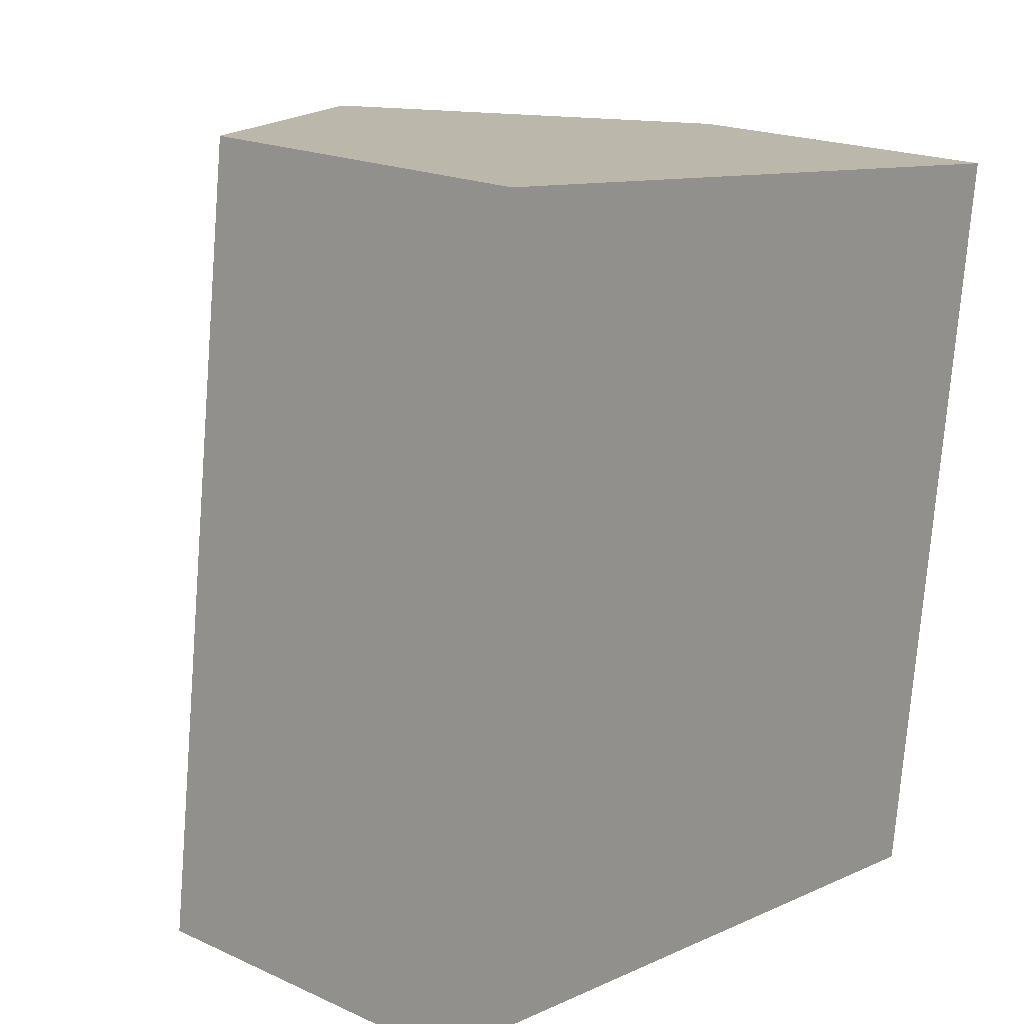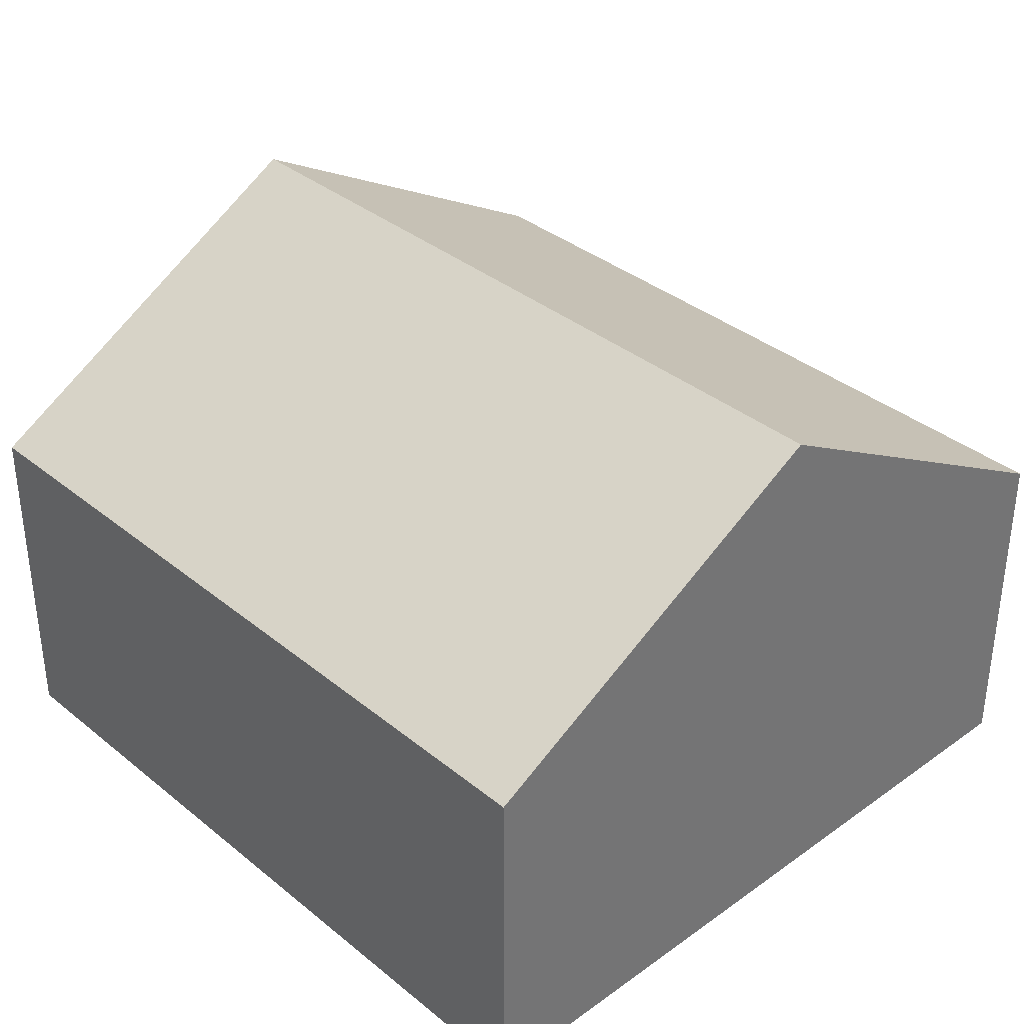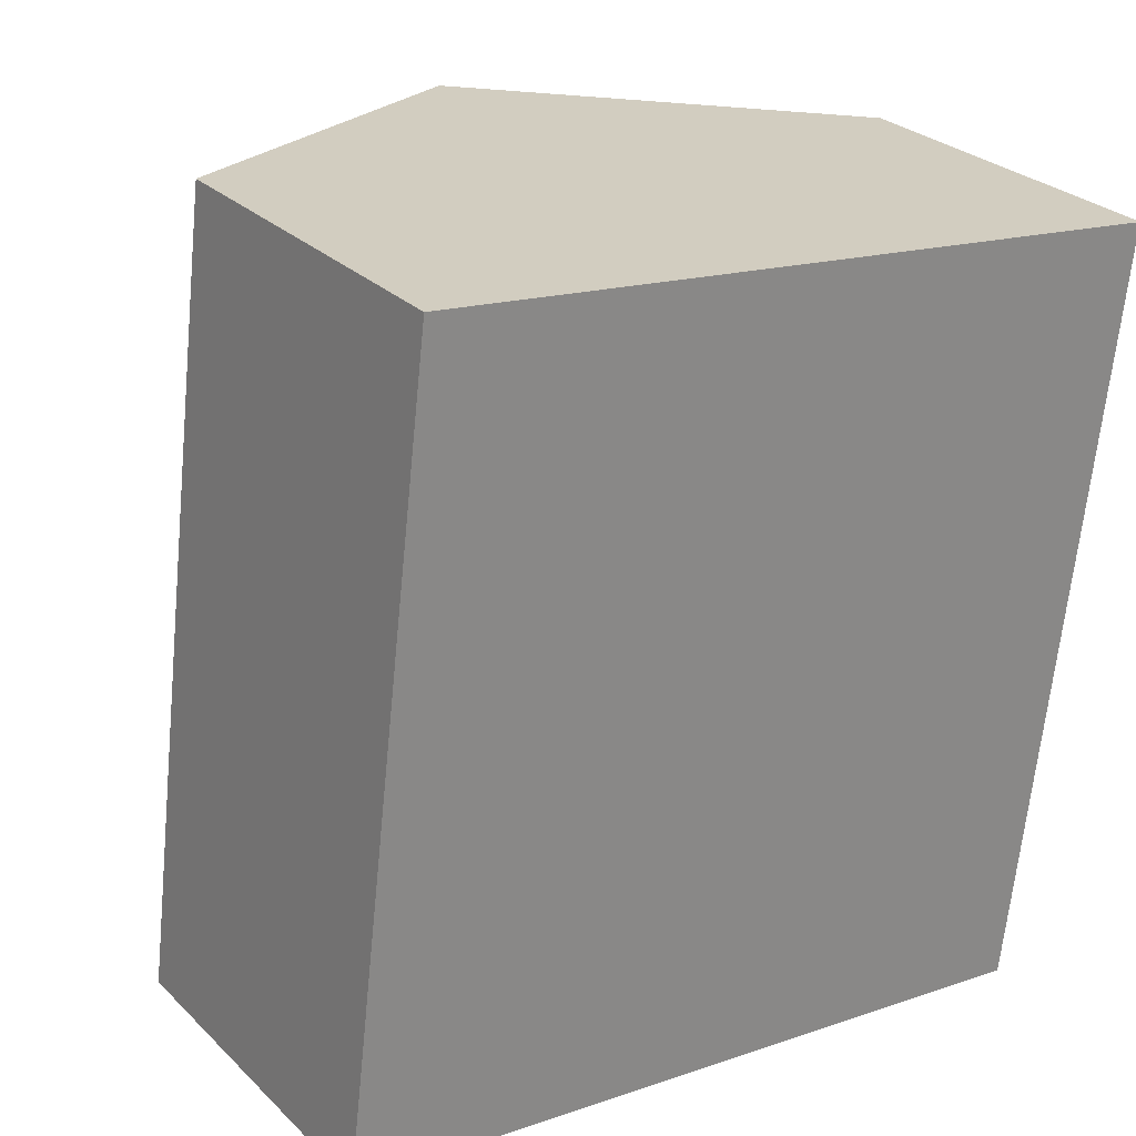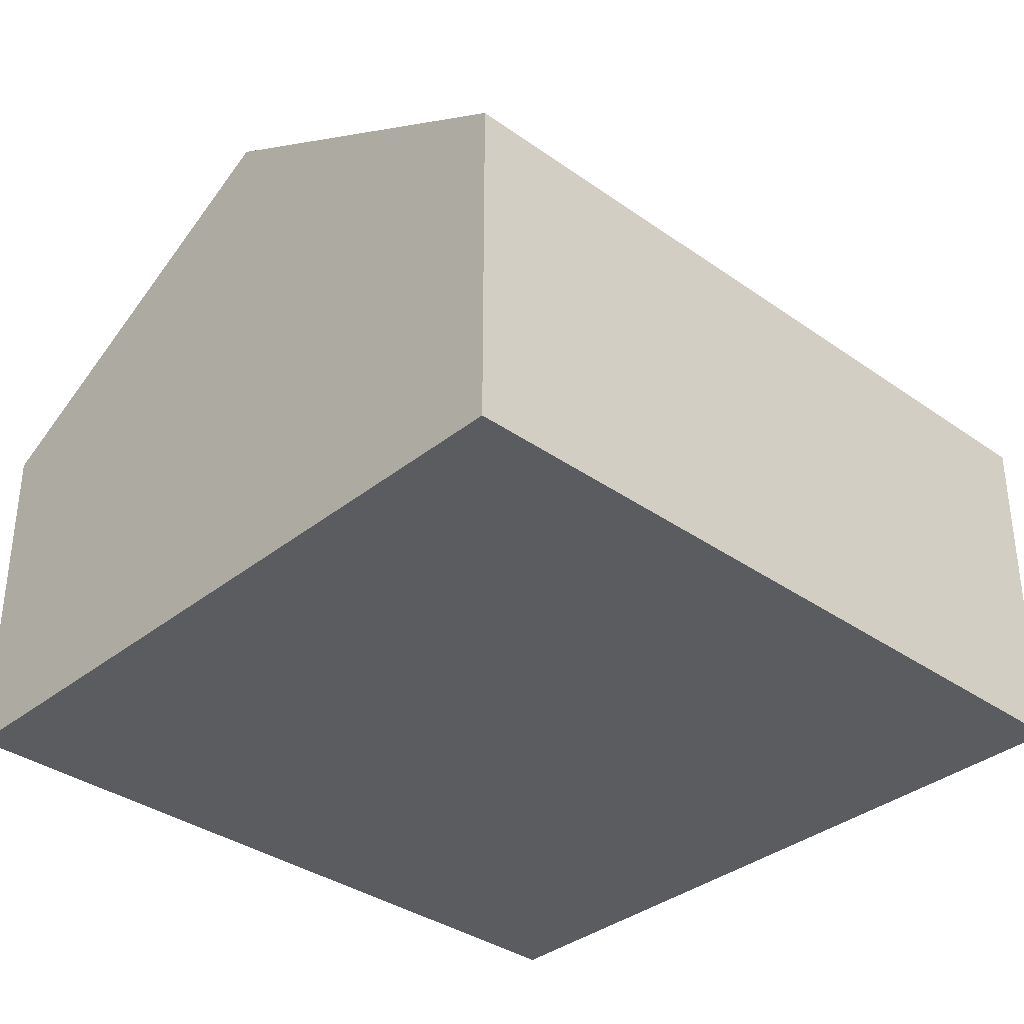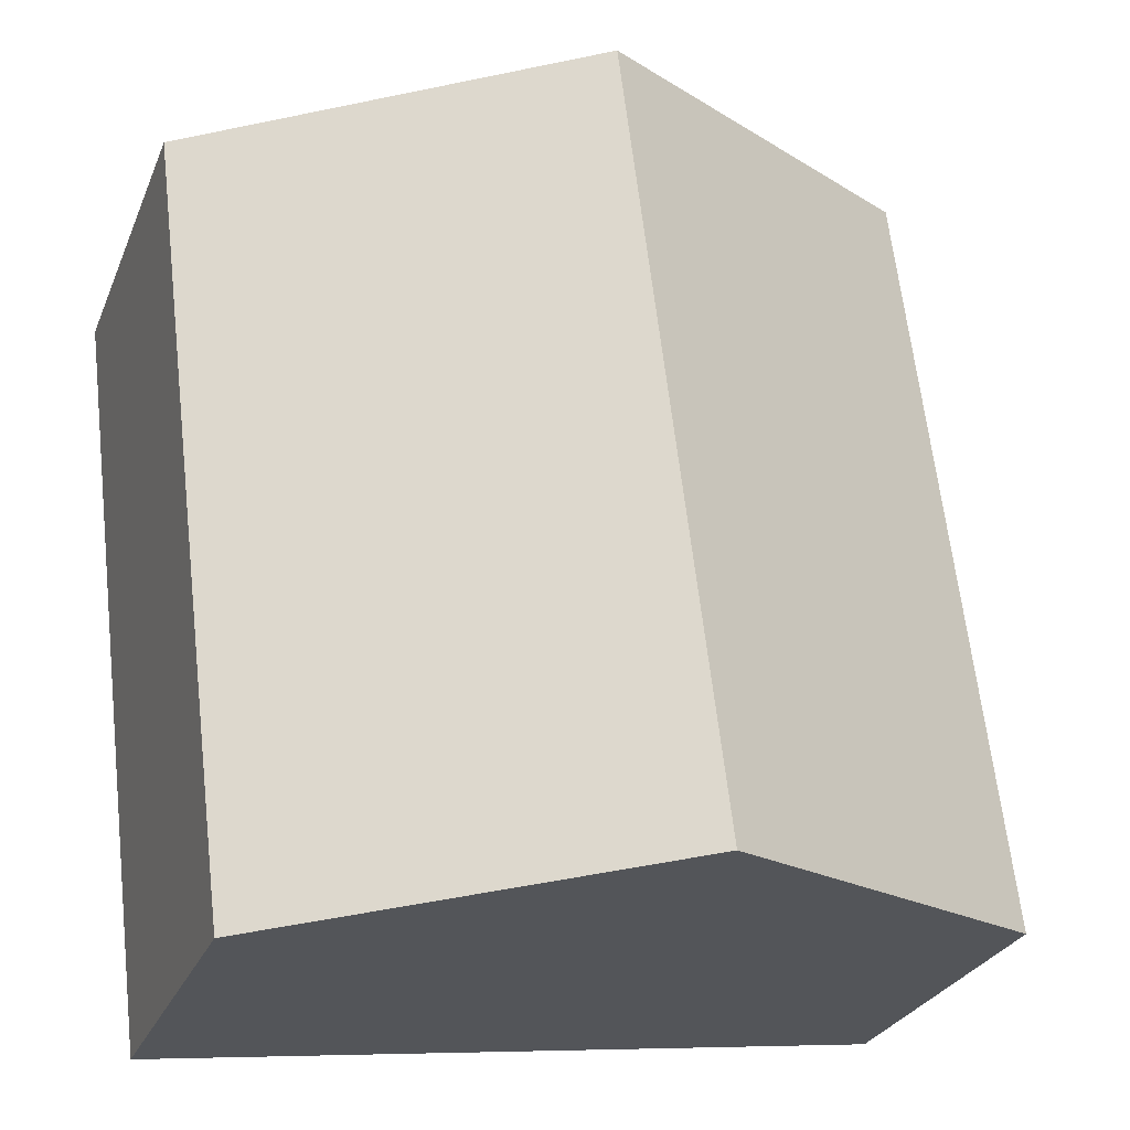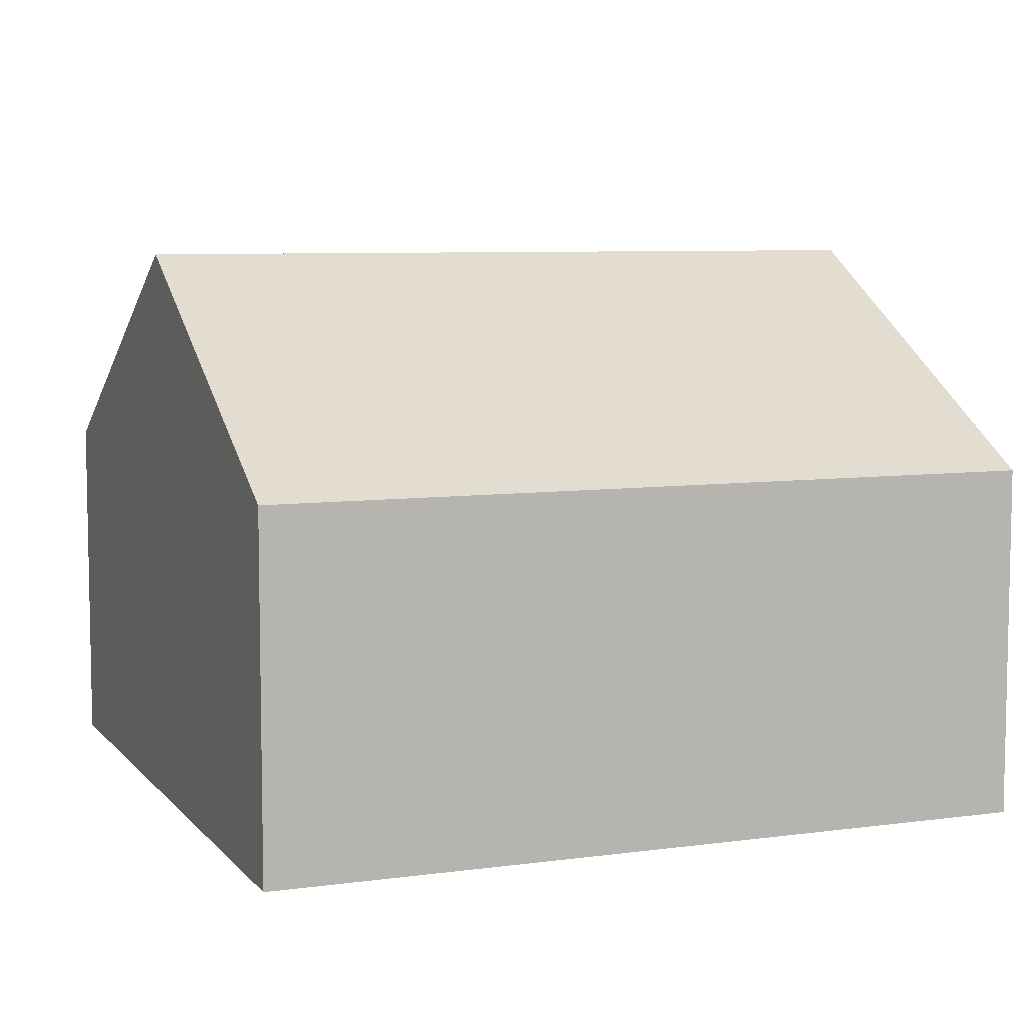
<metadata>
{"format":"obj","ext":"obj","renderer":"f3d","projection":"perspective","resolution":1024,"background":"white","views":[{"elev":19.2,"azim":-49.2,"up":"+Z"},{"elev":35.9,"azim":-36.3,"up":"+Y"},{"elev":27.8,"azim":-35.1,"up":"+Z"},{"elev":-35.1,"azim":53.7,"up":"+Y"},{"elev":-27.4,"azim":160.8,"up":"+Z"},{"elev":7.2,"azim":75.4,"up":"+Y"}]}
</metadata>
<code>
v  11.05 5.168 -1.354
v  6.922 8.322 10.73
v  12.45 5.168 10.05
v  5.523 8.322 -0.677
v  1.399 5.168 11.41
v  0 5.168 3.164e-16
v  0 0 0
v  1.399 -6.985e-16 11.41
v  6.922 -6.57e-16 10.73
v  12.45 -6.156e-16 10.05
v  11.05 8.291e-17 -1.354
v  5.523 4.145e-17 -0.677
g defaultobject
f 1 2 3
f 2 1 4
f 5 4 6
f 4 5 2
f 7 5 6
f 5 7 8
f 8 2 5
f 2 8 3
f 3 8 9
f 3 9 10
f 10 1 3
f 1 10 11
f 4 7 6
f 7 4 1
f 7 1 12
f 12 1 11
f 9 11 10
f 11 9 8
f 11 8 12
f 12 8 7

</code>
